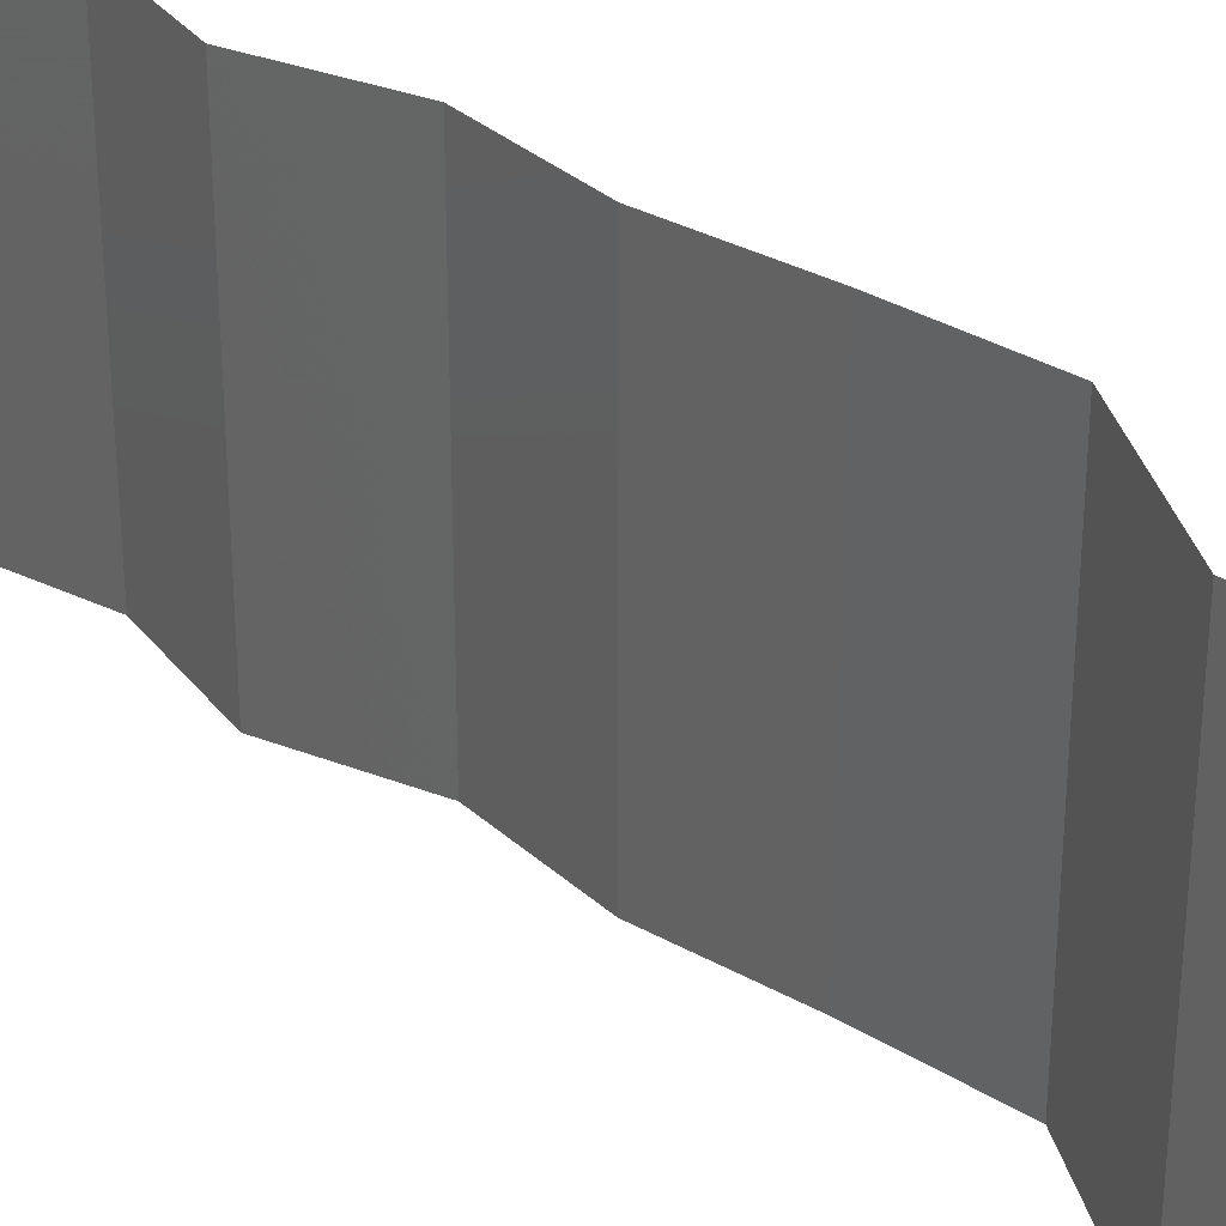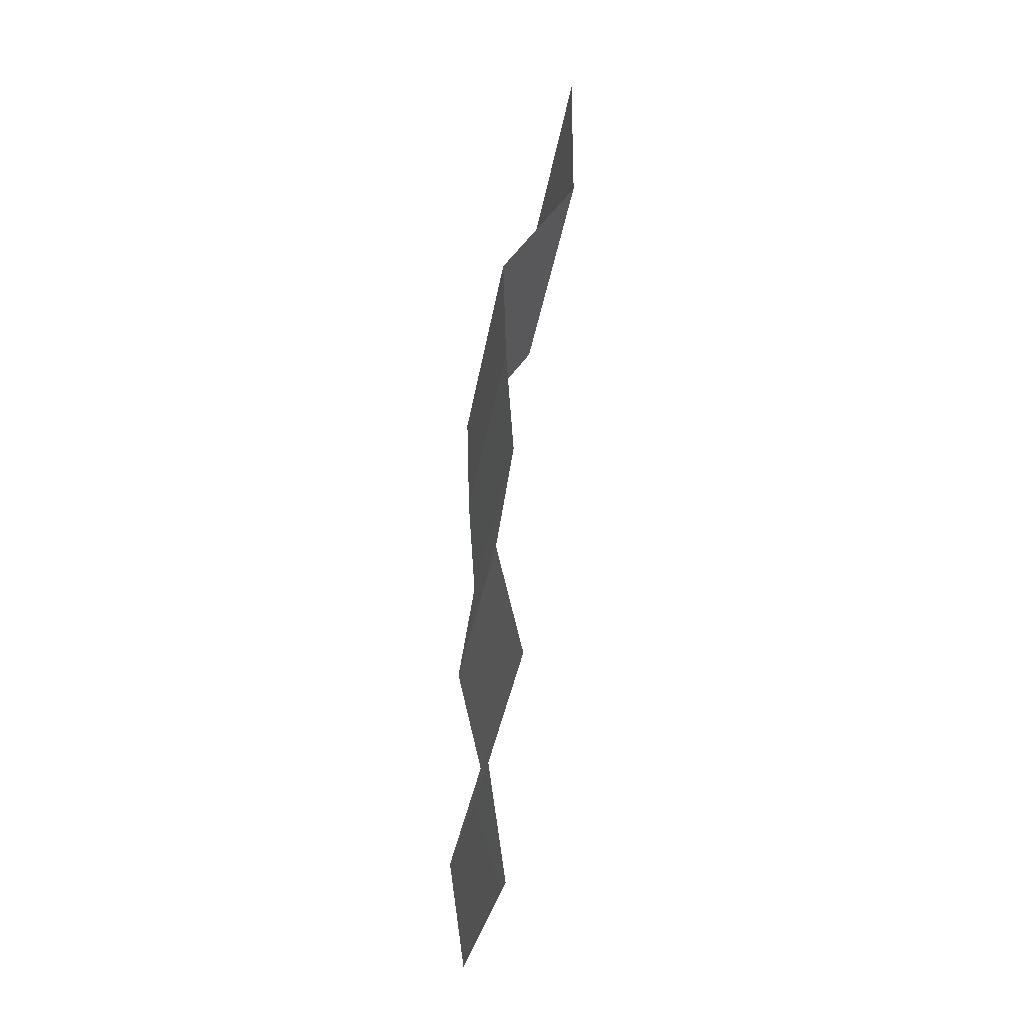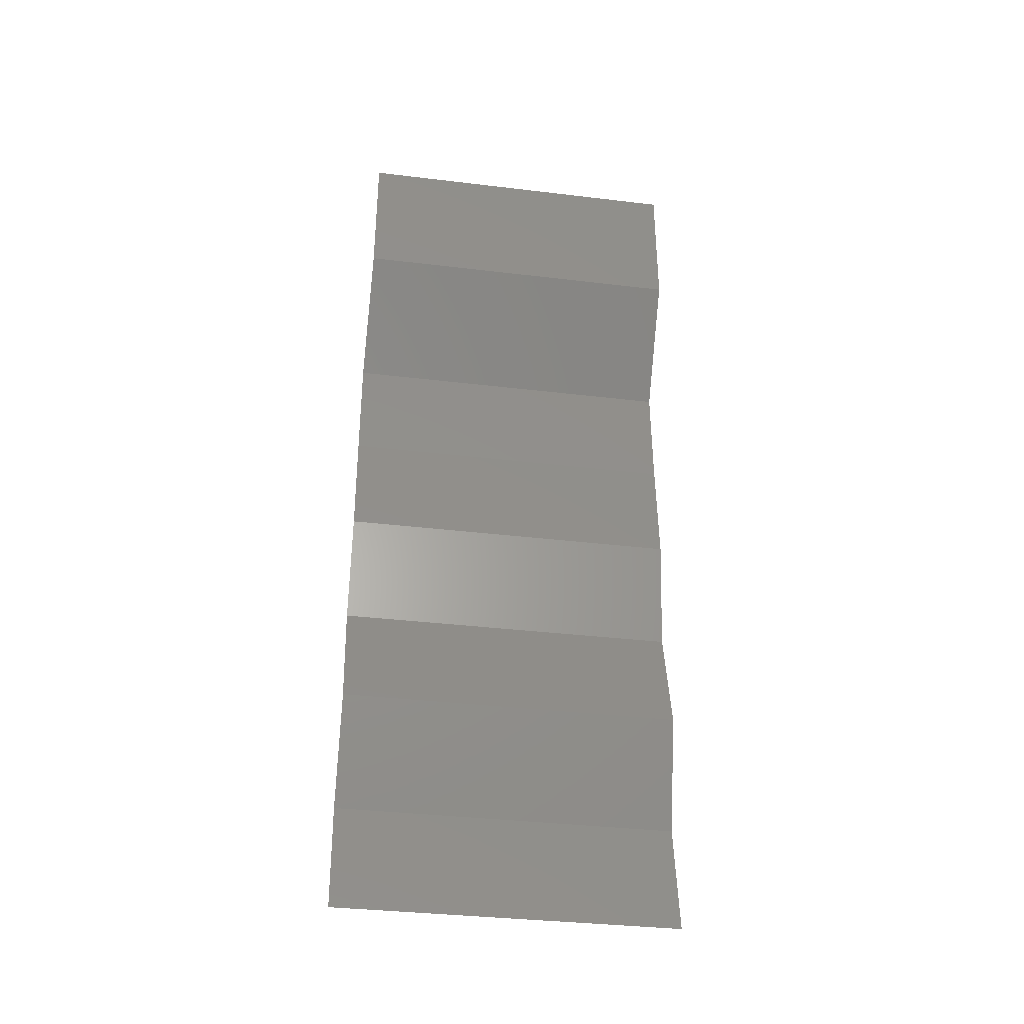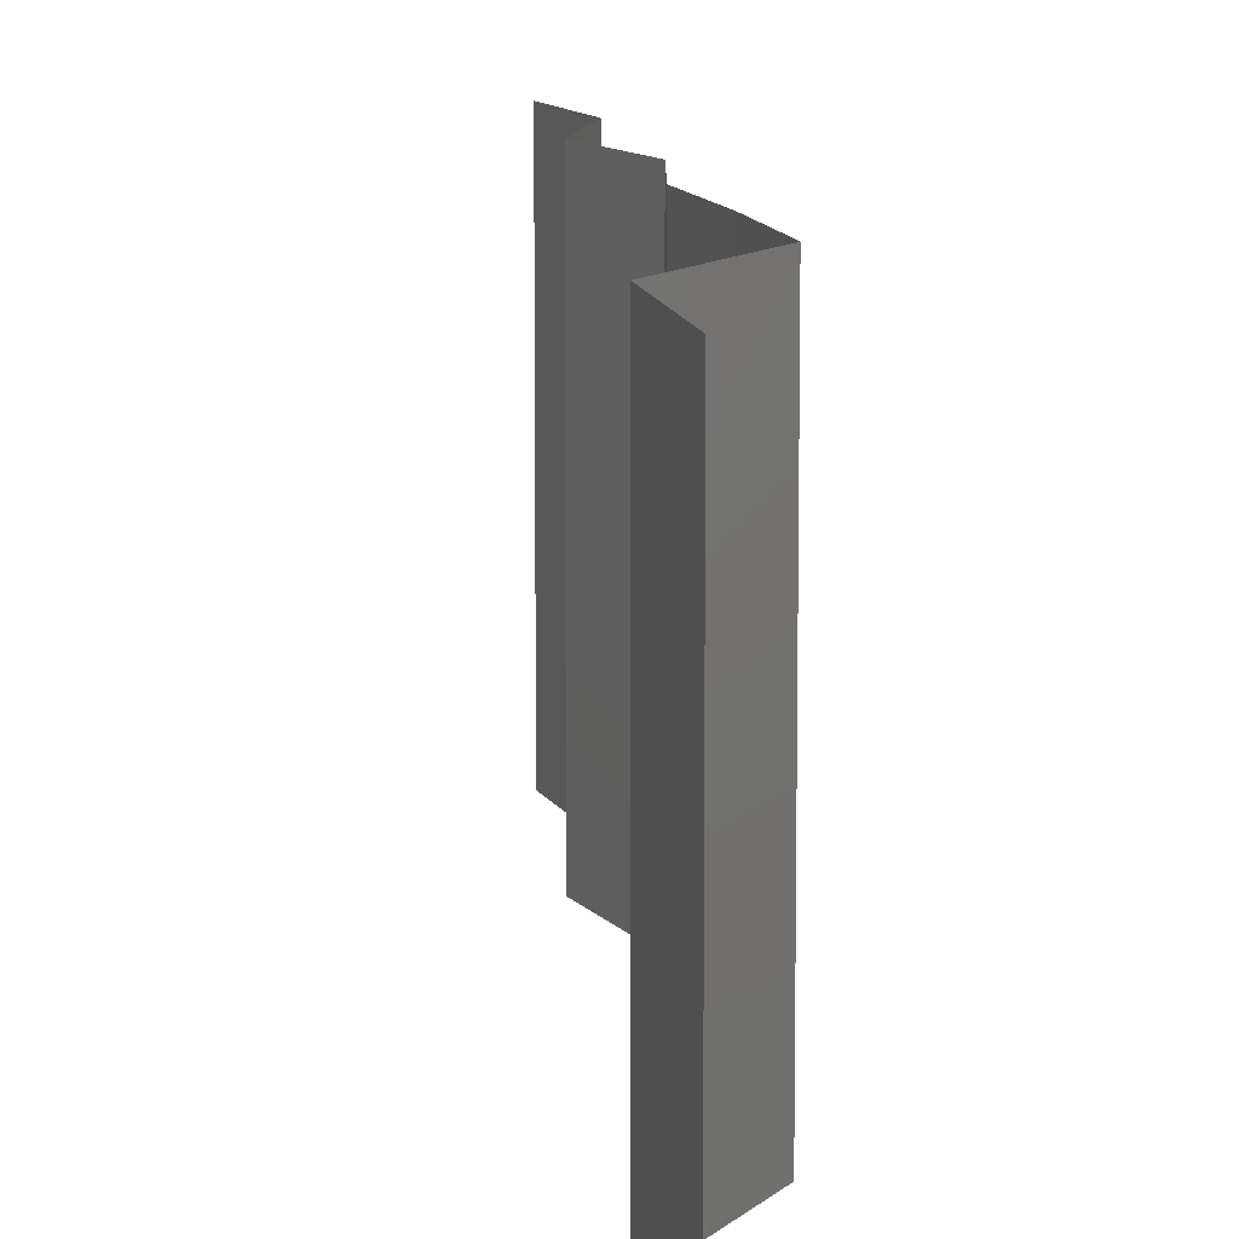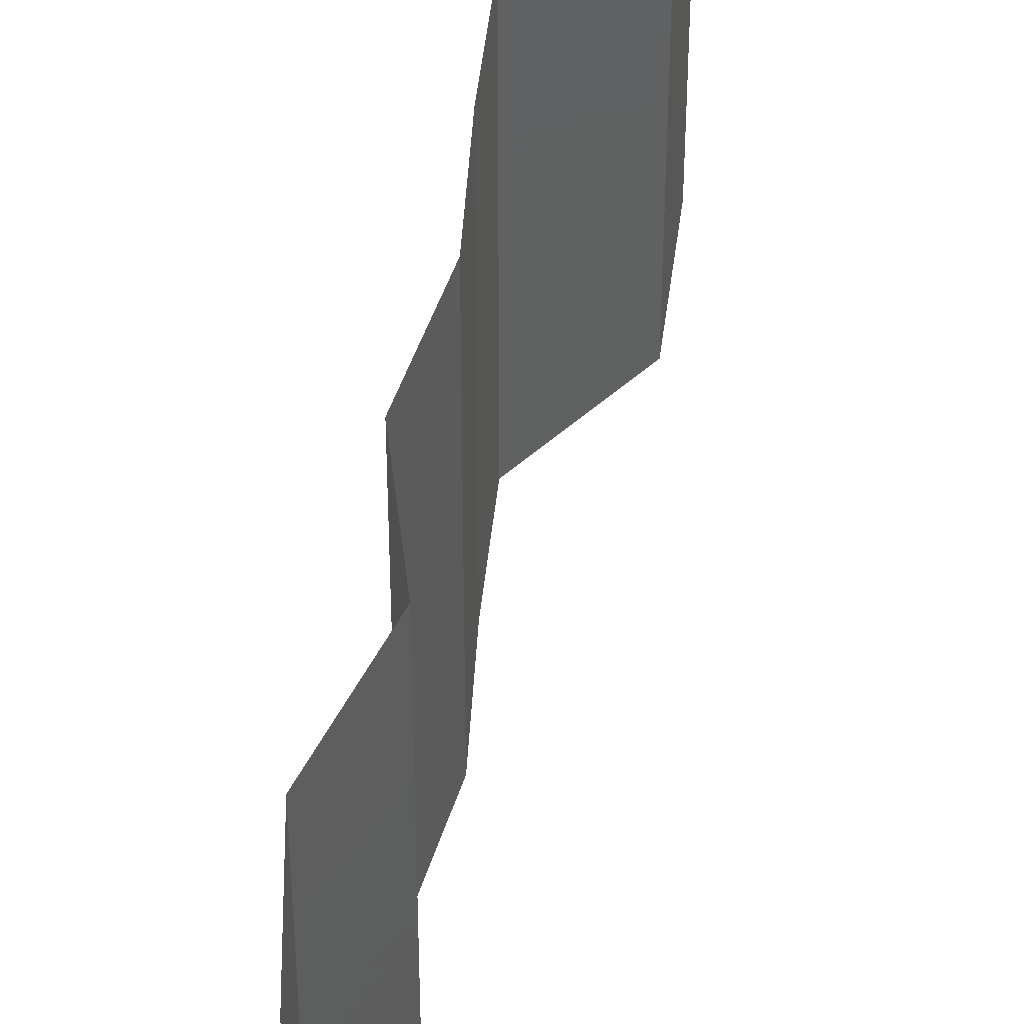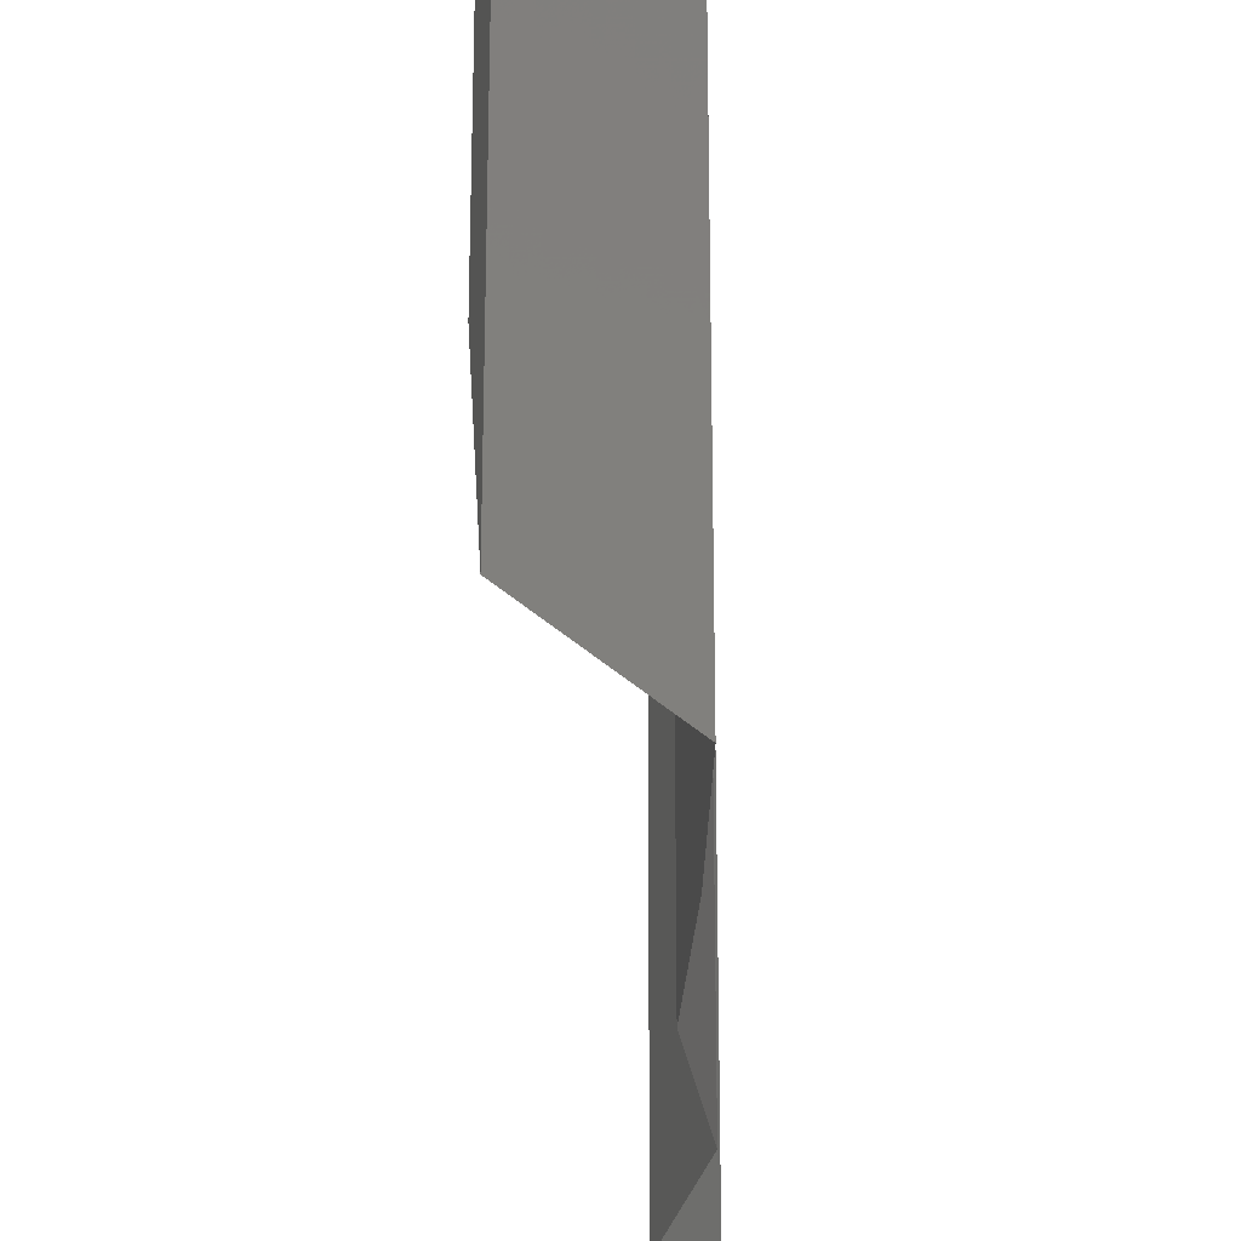
<metadata>
{"format":"stl","ext":"stl","renderer":"f3d","projection":"perspective","resolution":1024,"background":"white","views":[{"elev":32.5,"azim":132.1,"up":"+Z"},{"elev":-27.1,"azim":-7.7,"up":"+Y"},{"elev":-35.7,"azim":81.0,"up":"+Y"},{"elev":10.5,"azim":171.2,"up":"+Z"},{"elev":43.5,"azim":7.1,"up":"+Z"},{"elev":-30.9,"azim":-180.0,"up":"+Z"}]}
</metadata>
<code>
# stl→obj: 43 verts, 64 faces
v 0.04 0.06 0.02
v 0.04 0.05581 0.015
v 0.04 0.06 0.01
v 0.04 0.05162 0
v 0.04 0.05581 0.005
v 0.04 0.05162 0.01
v 0.04 0.06 0
v 0.04 0.05162 0.02
v 0.03547 0.04516 0
v 0.03773 0.04839 0.005
v 0.03547 0.04516 0.01
v 0.03773 0.04839 0.015
v 0.03547 0.04516 0.02
v 0.03565 0.03871 0.01
v 0.03556 0.04194 0.005
v 0.03565 0.03871 0.02
v 0.03556 0.04194 0.015
v 0.03565 0.03871 0
v 0.03588 0.03549 0.005
v 0.03611 0.03226 0
v 0.03588 0.03549 0.015
v 0.03611 0.03226 0.01
v 0.03611 0.03226 0.02
v 0.0351 0.02581 0.01
v 0.0356 0.02903 0.005
v 0.0356 0.02903 0.015
v 0.0351 0.02581 0
v 0.0351 0.02581 0.02
v 0.03587 0.02258 0.015
v 0.03665 0.01936 0.01
v 0.03587 0.02258 0.005
v 0.03665 0.01936 0
v 0.03665 0.01936 0.02
v 0.03473 0.0129 0.01
v 0.03569 0.01613 0.005
v 0.03569 0.01613 0.015
v 0.03473 0.0129 0
v 0.03473 0.0129 0.02
v 0.03568 0.006452 0.01
v 0.03521 0.009678 0.005
v 0.03521 0.009678 0.015
v 0.03568 0.006452 0.02
v 0.03568 0.006452 0
f 1 2 3
f 4 5 6
f 3 5 7
f 6 2 8
f 6 5 3
f 8 2 1
f 3 2 6
f 7 5 4
f 9 10 11
f 8 12 6
f 11 12 13
f 6 10 4
f 13 12 8
f 4 10 9
f 6 12 11
f 11 10 6
f 14 15 11
f 16 17 13
f 9 15 18
f 11 17 14
f 11 15 9
f 13 17 11
f 18 15 14
f 14 17 16
f 18 19 20
f 14 21 22
f 23 21 16
f 22 19 14
f 14 19 18
f 16 21 14
f 20 19 22
f 22 21 23
f 24 25 22
f 22 26 24
f 20 25 27
f 28 26 23
f 22 25 20
f 23 26 22
f 27 25 24
f 24 26 28
f 24 29 30
f 27 31 32
f 33 29 28
f 30 31 24
f 24 31 27
f 28 29 24
f 32 31 30
f 30 29 33
f 34 35 30
f 30 36 34
f 32 35 37
f 38 36 33
f 30 35 32
f 33 36 30
f 37 35 34
f 34 36 38
f 39 40 34
f 34 41 39
f 42 41 38
f 37 40 43
f 34 40 37
f 38 41 34
f 43 40 39
f 39 41 42

</code>
